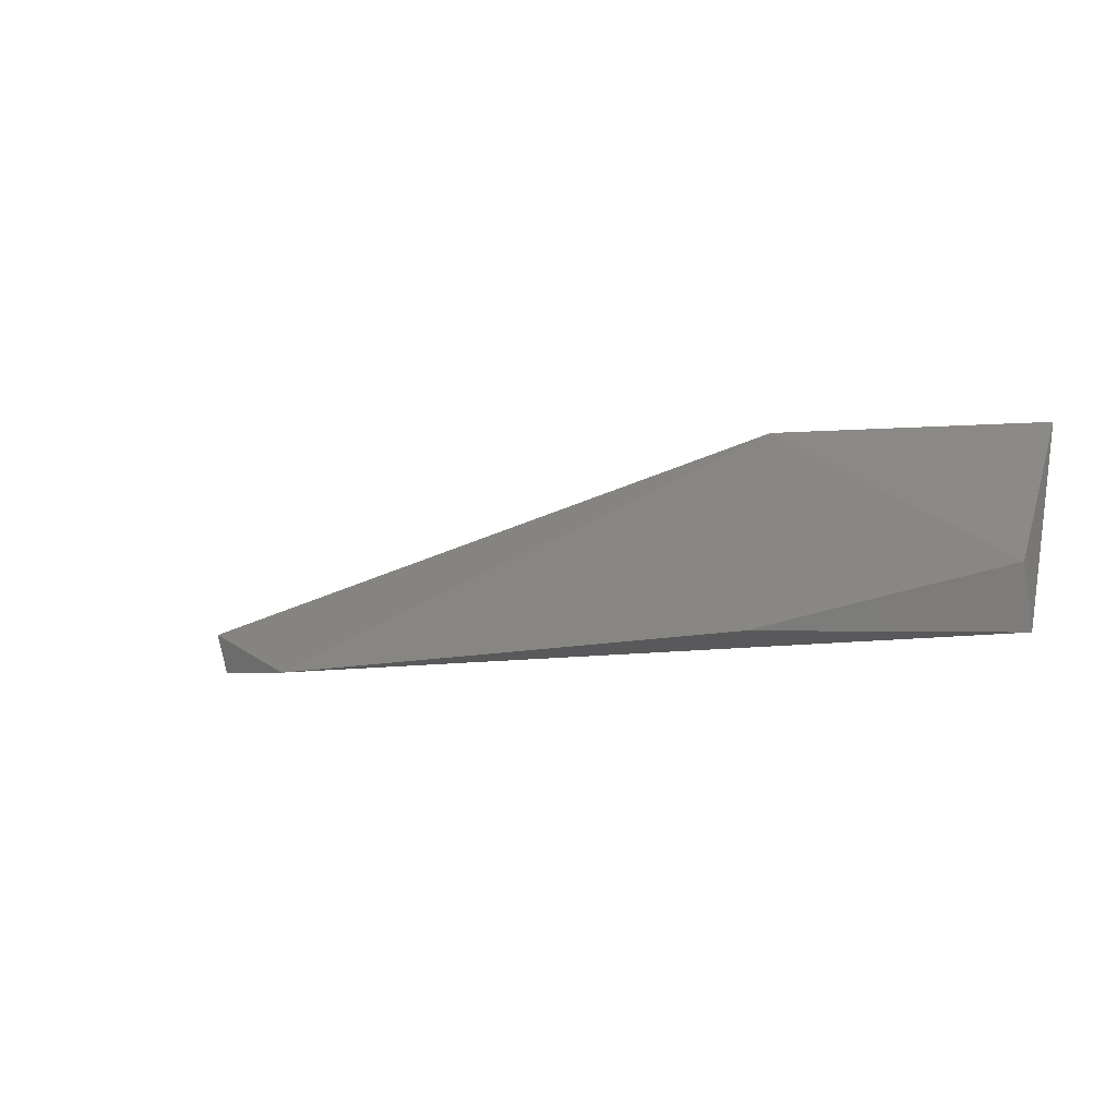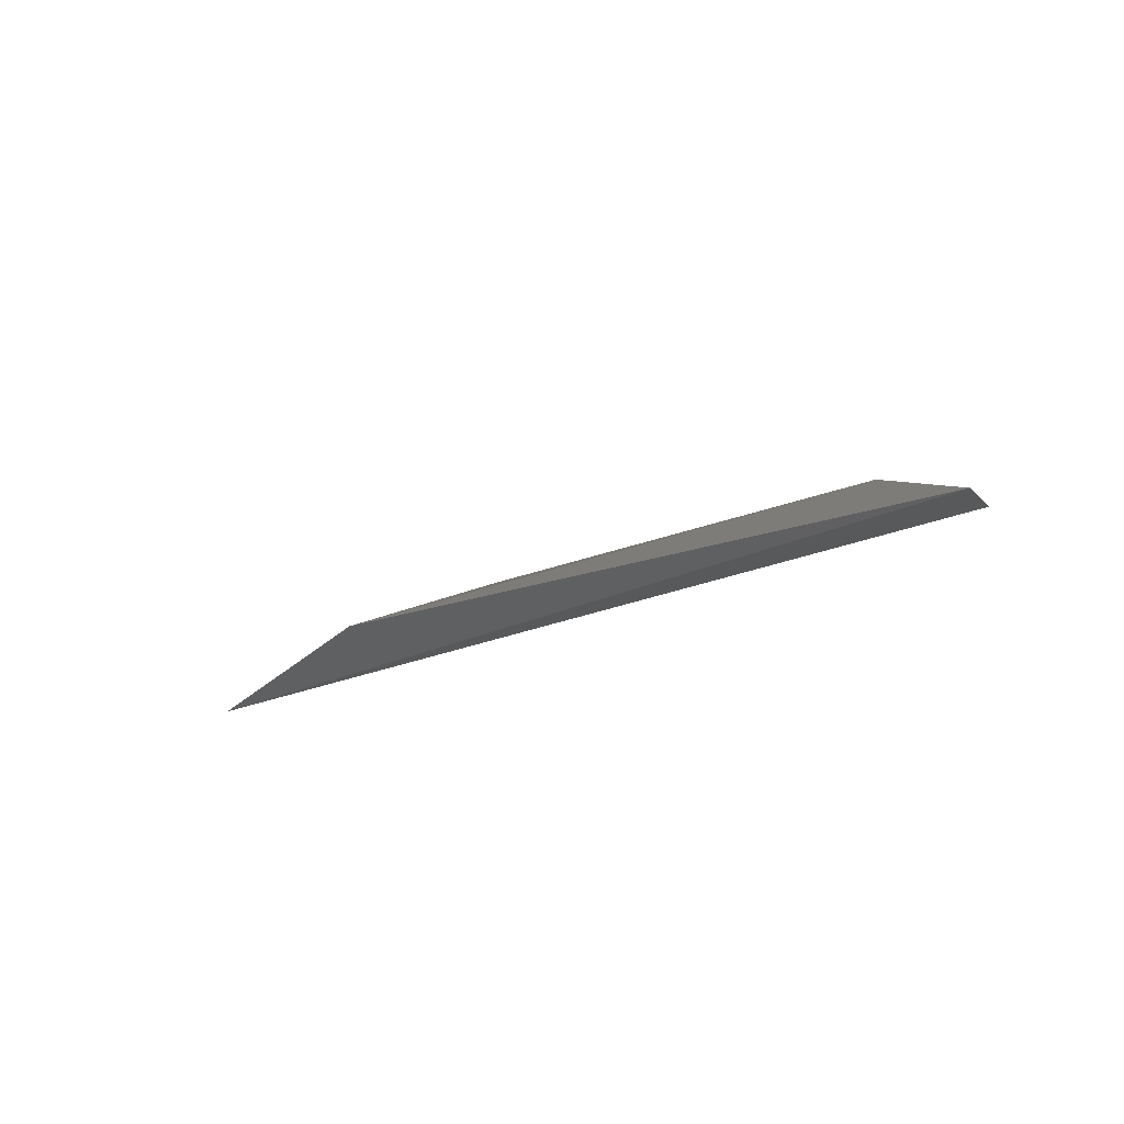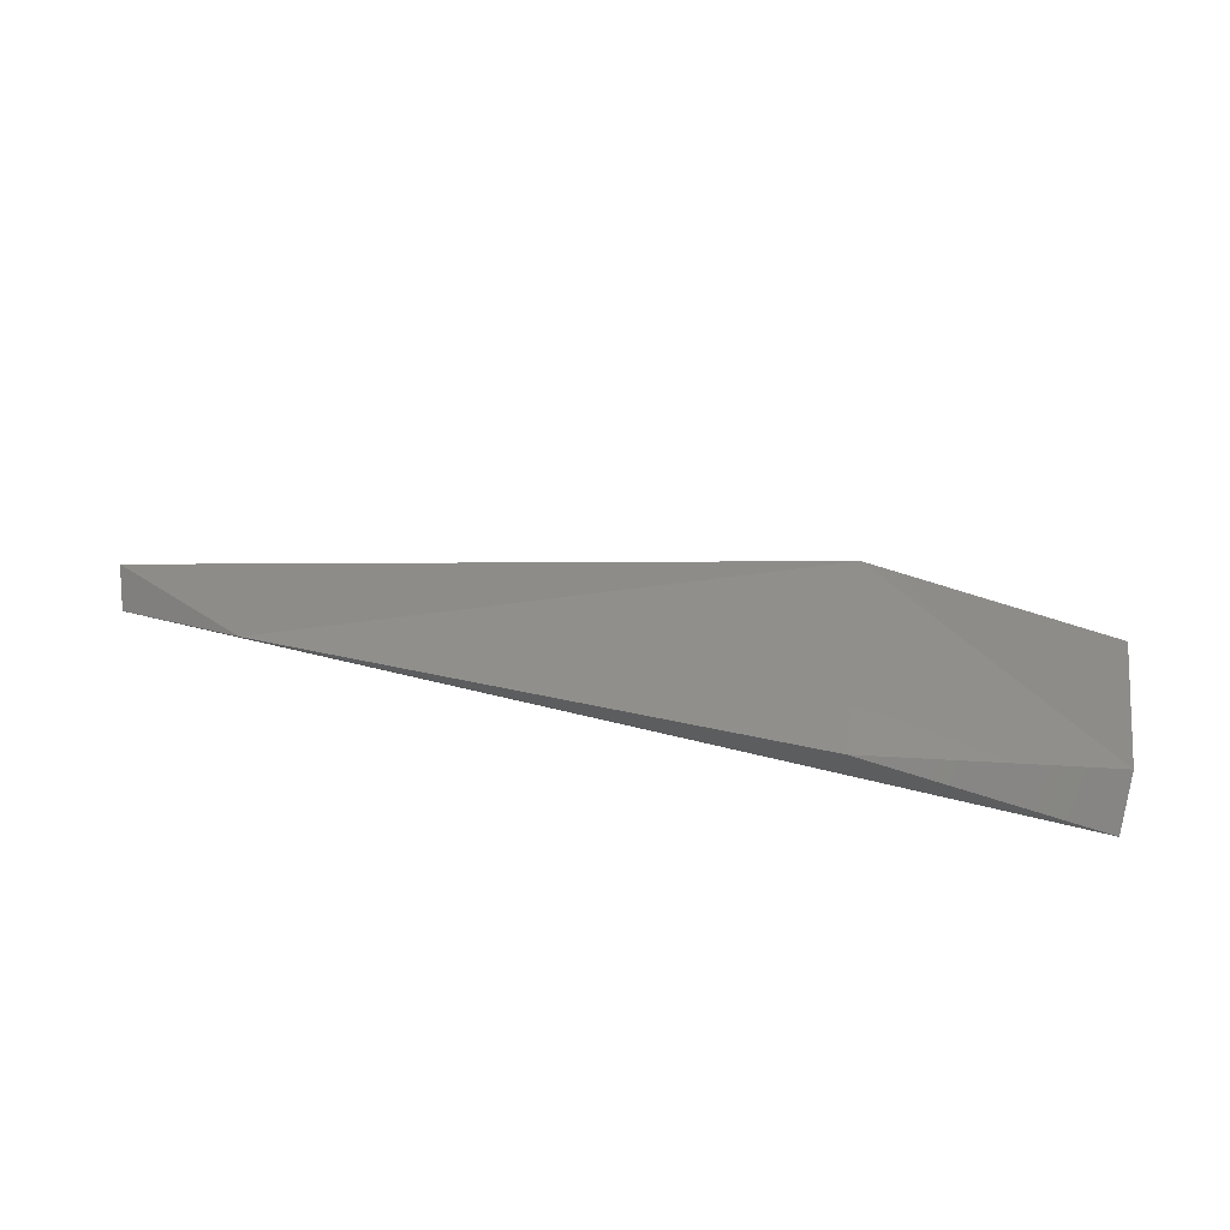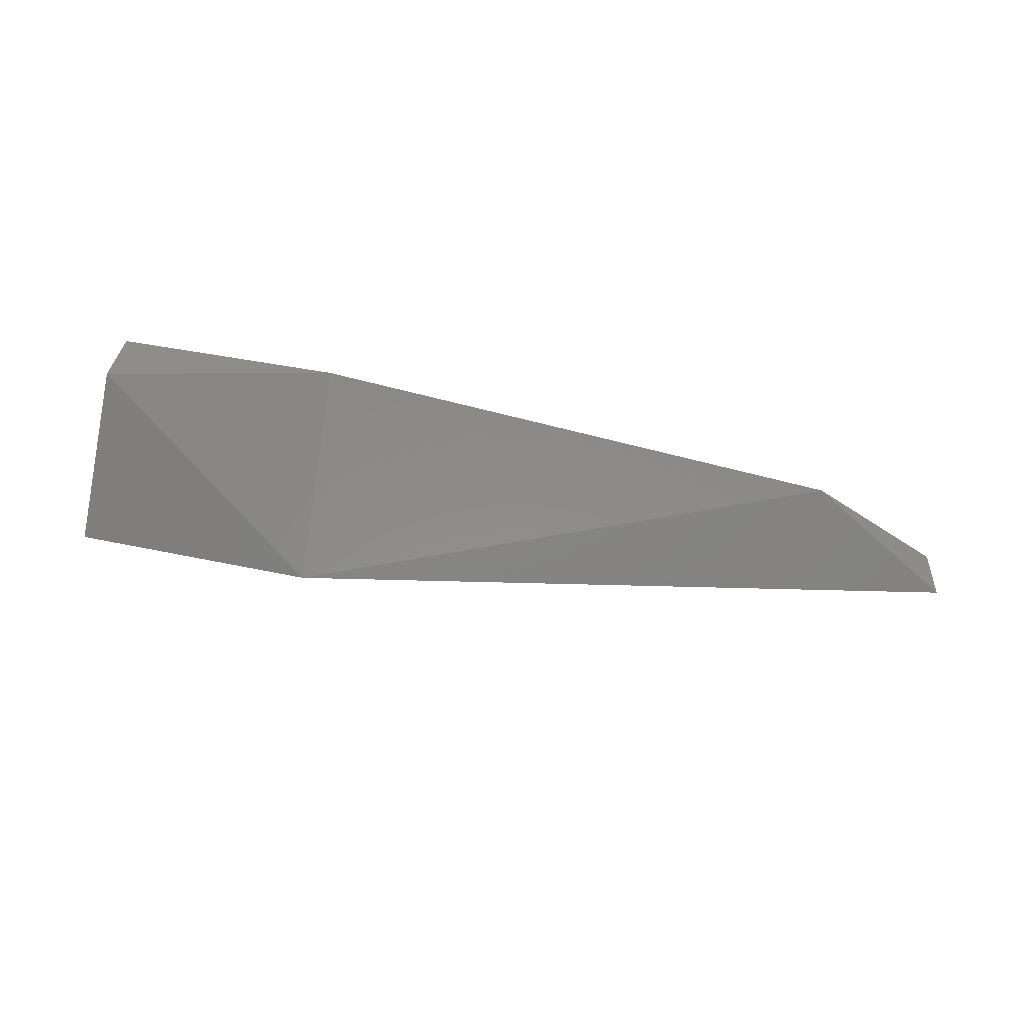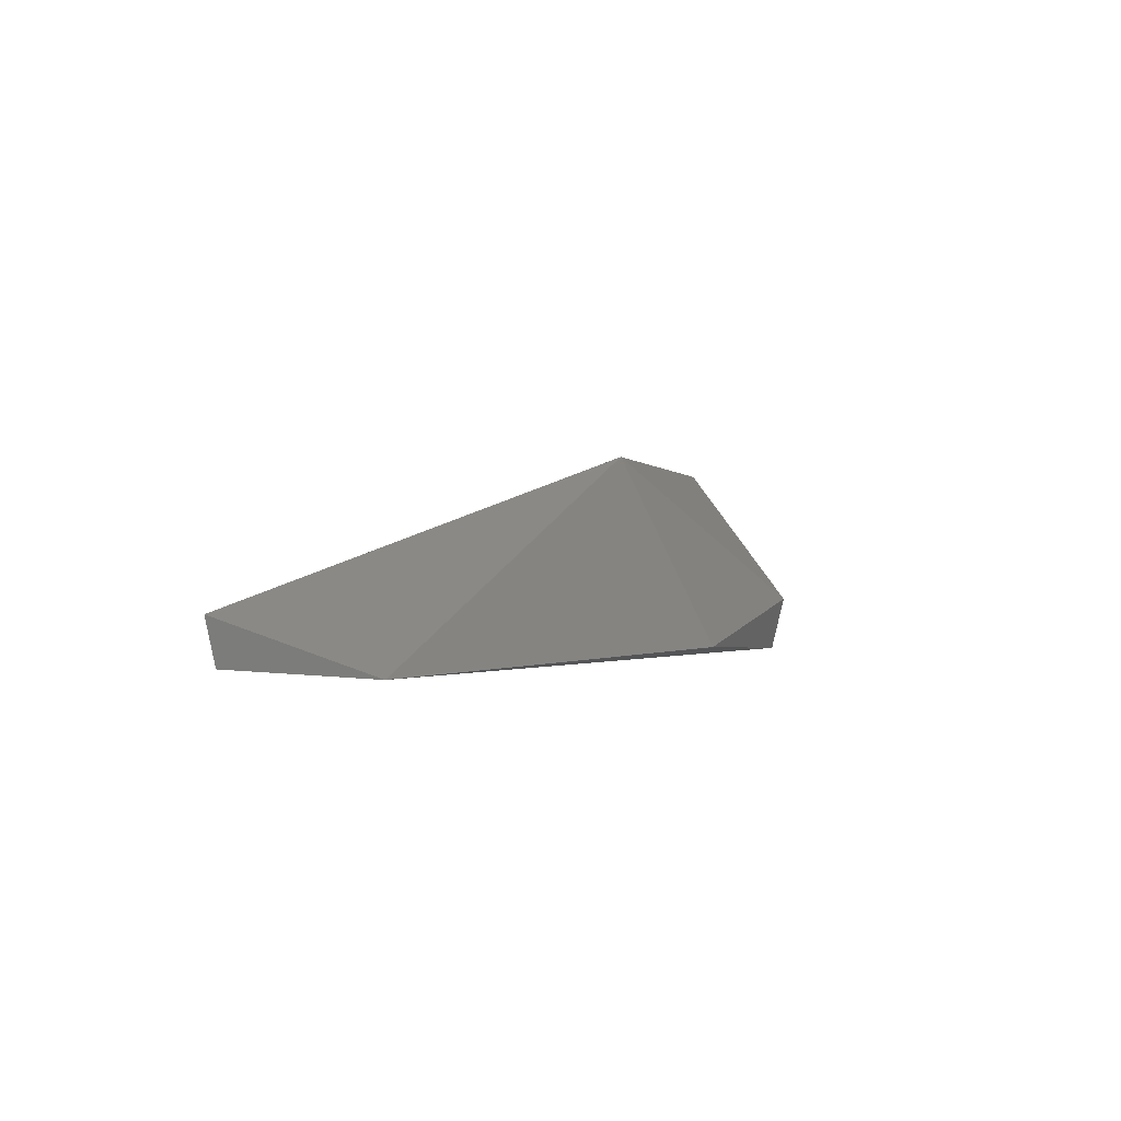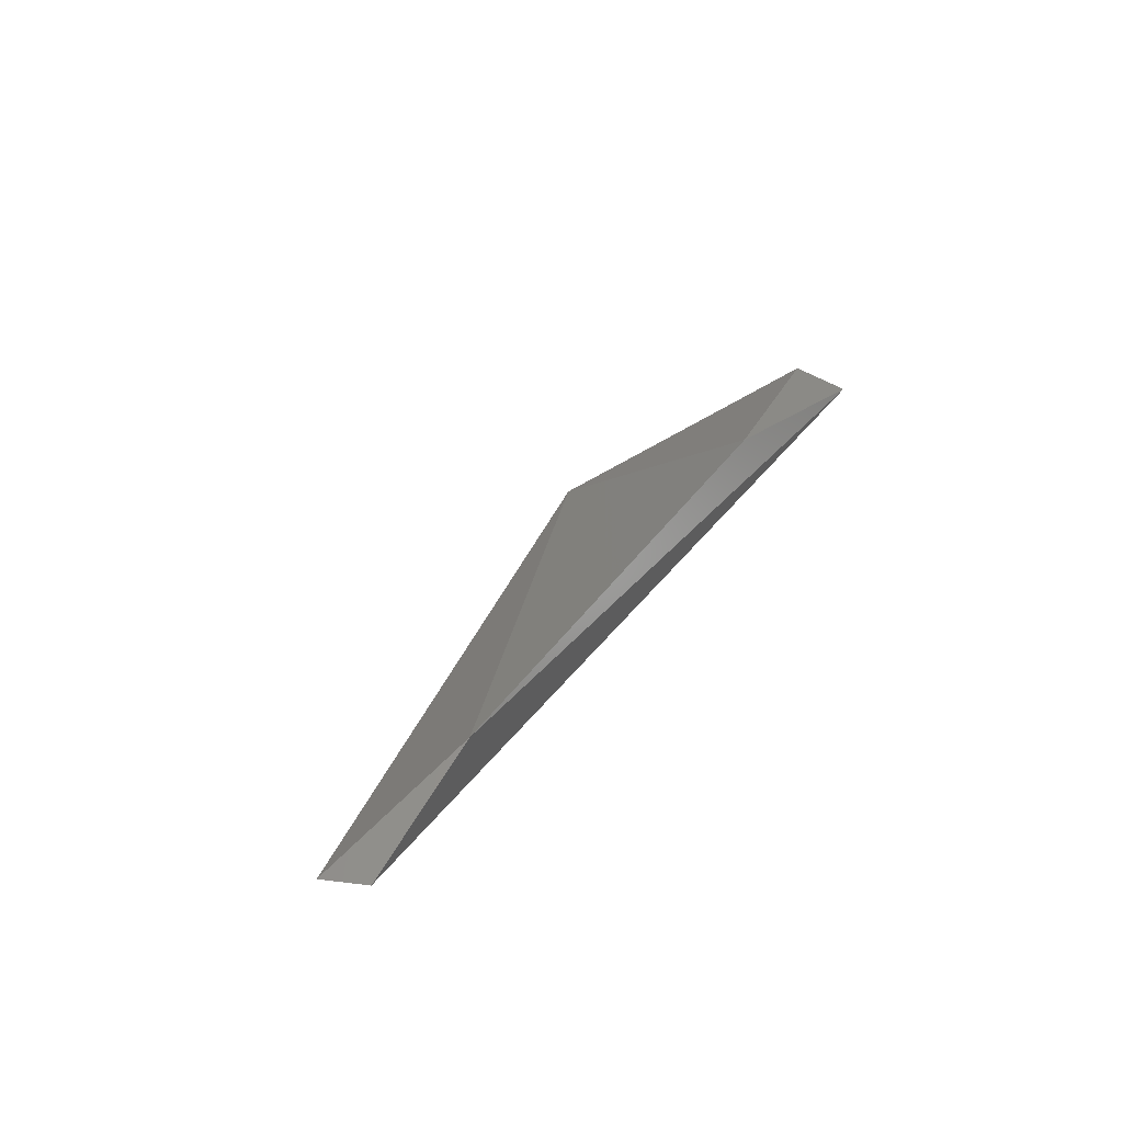
<metadata>
{"format":"stl","ext":"stl","renderer":"f3d","projection":"perspective","resolution":1024,"background":"white","views":[{"elev":-10.1,"azim":-151.1,"up":"+Z"},{"elev":-21.2,"azim":49.6,"up":"+Y"},{"elev":75.9,"azim":-167.6,"up":"+Y"},{"elev":58.2,"azim":12.2,"up":"+Y"},{"elev":0.8,"azim":117.5,"up":"+Z"},{"elev":27.7,"azim":119.2,"up":"+Y"}]}
</metadata>
<code>
# stl→obj: 8 verts, 12 faces
v 0.066 0.3798 0.4544
v 0.02813 0.3756 0.4523
v 0.1648 0.3756 0.4334
v 0.1438 0.3861 0.425
v 0.02813 0.3903 0.4229
v 0.0639 0.3945 0.425
v 0.02813 0.3924 0.4313
v 0.1627 0.3756 0.4271
f 1 2 3
f 4 5 6
f 4 6 1
f 4 1 3
f 7 2 1
f 7 1 6
f 7 6 5
f 7 5 2
f 8 5 4
f 8 4 3
f 8 3 2
f 8 2 5

</code>
